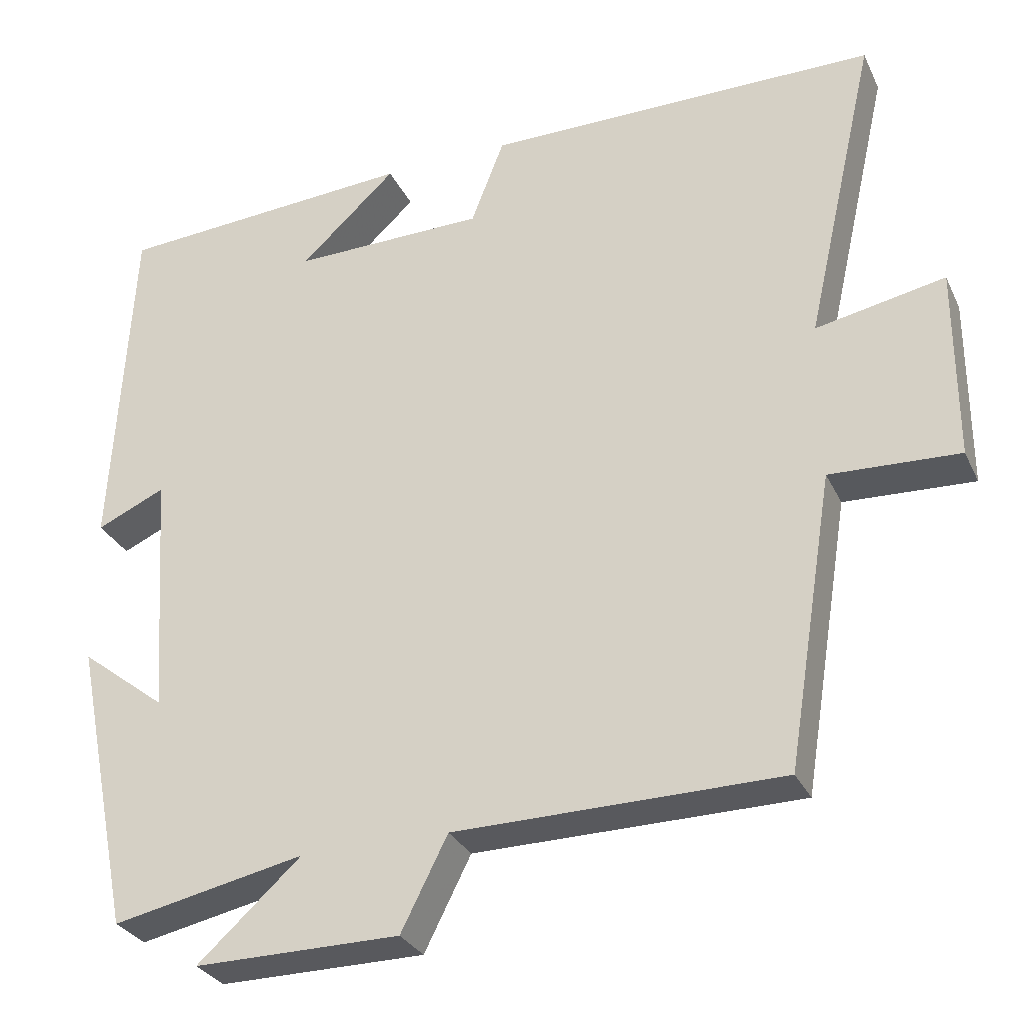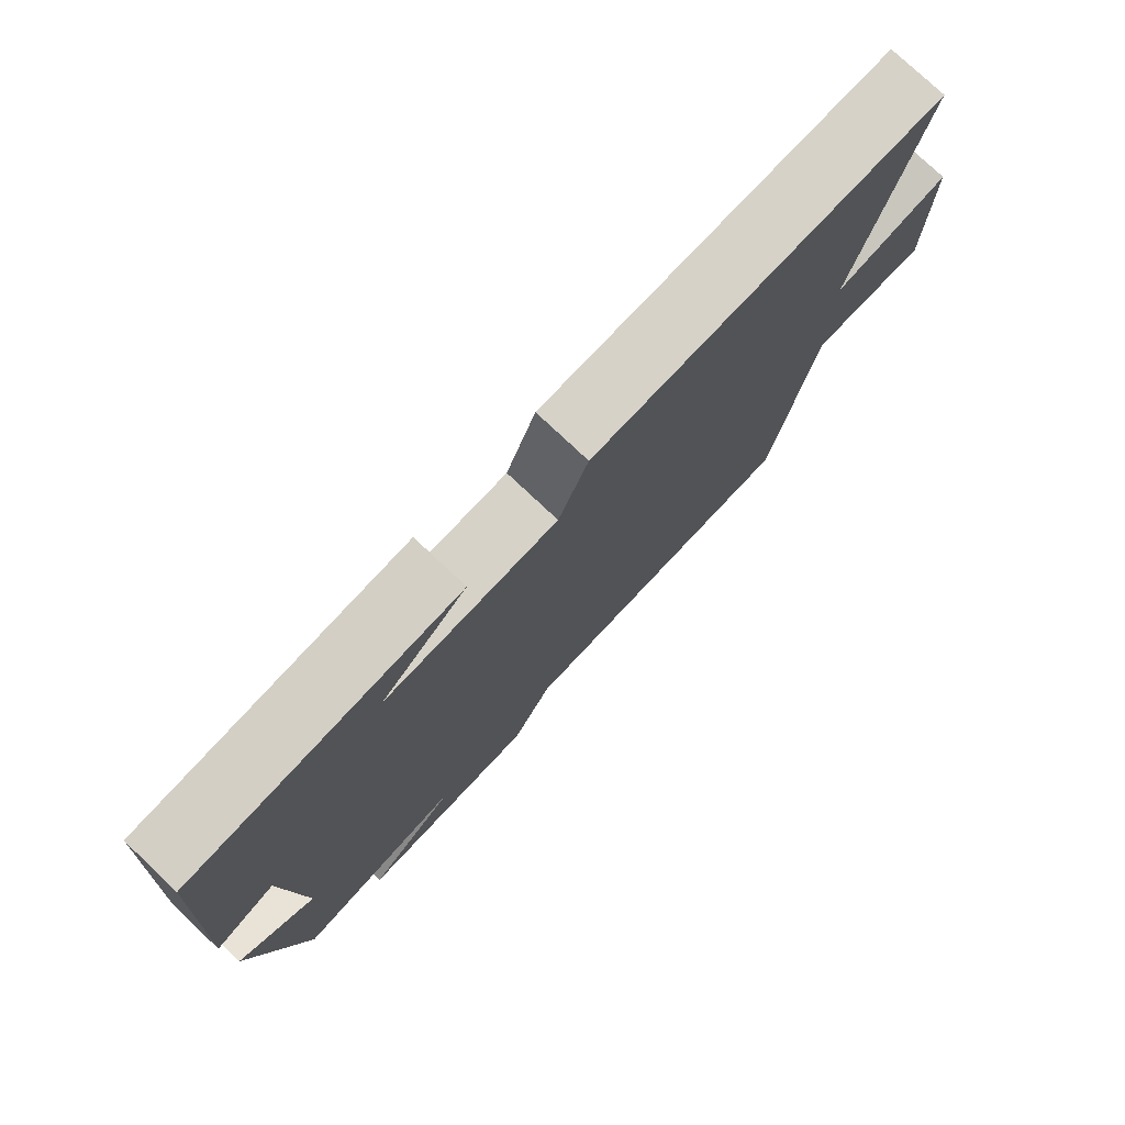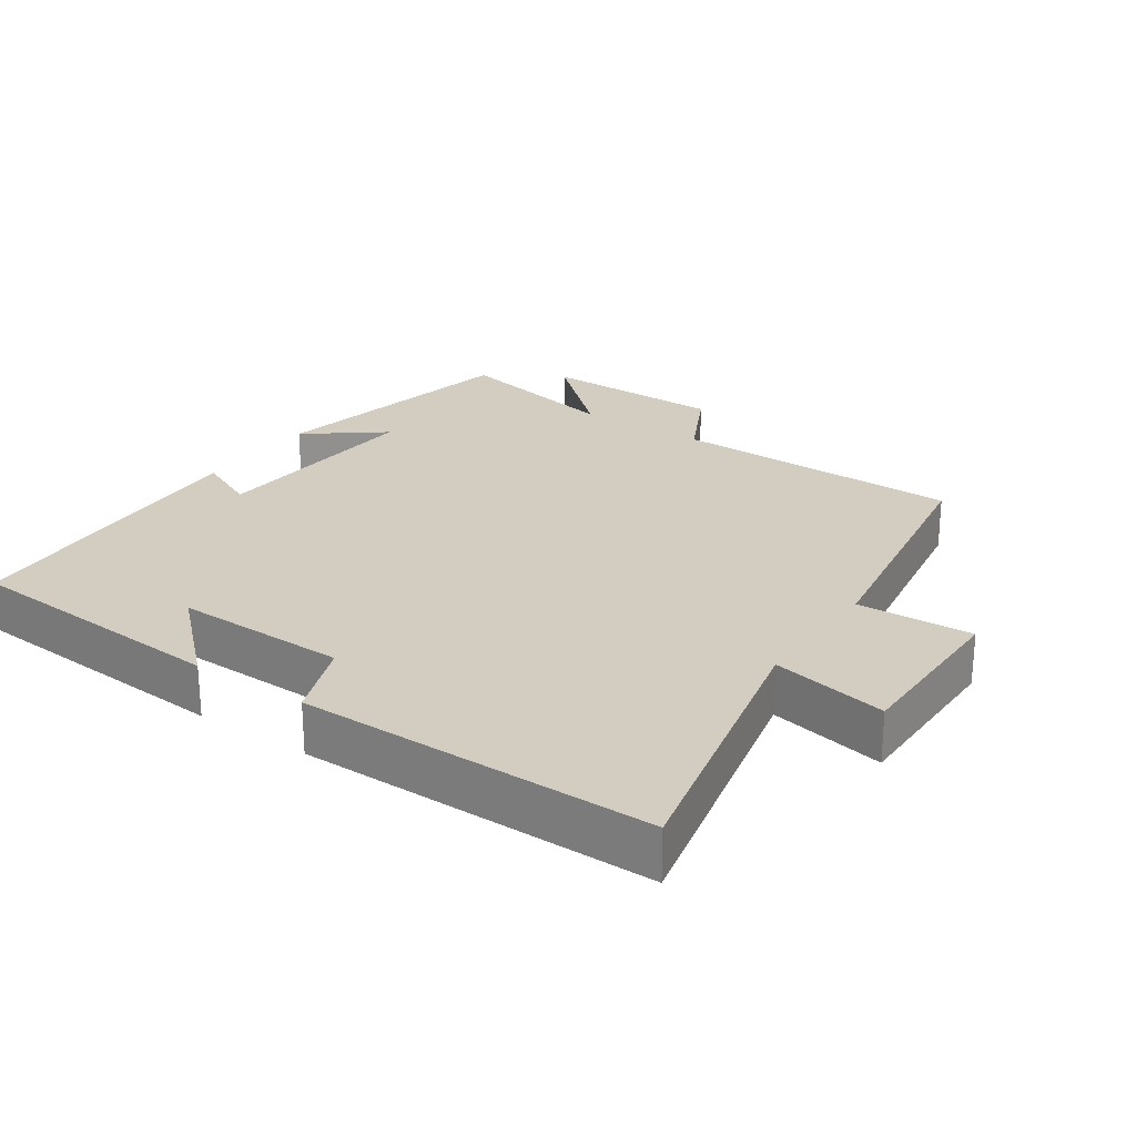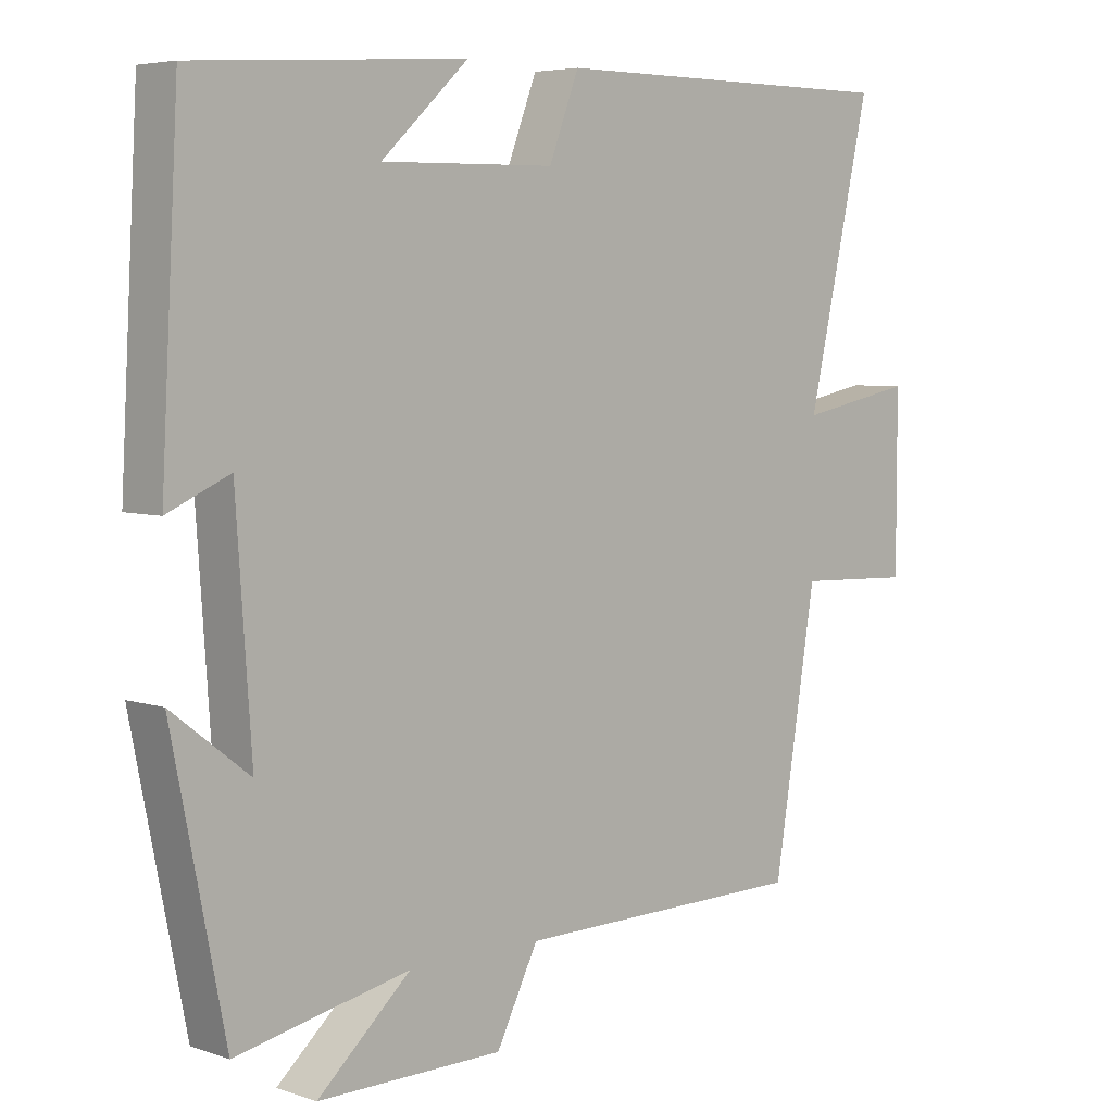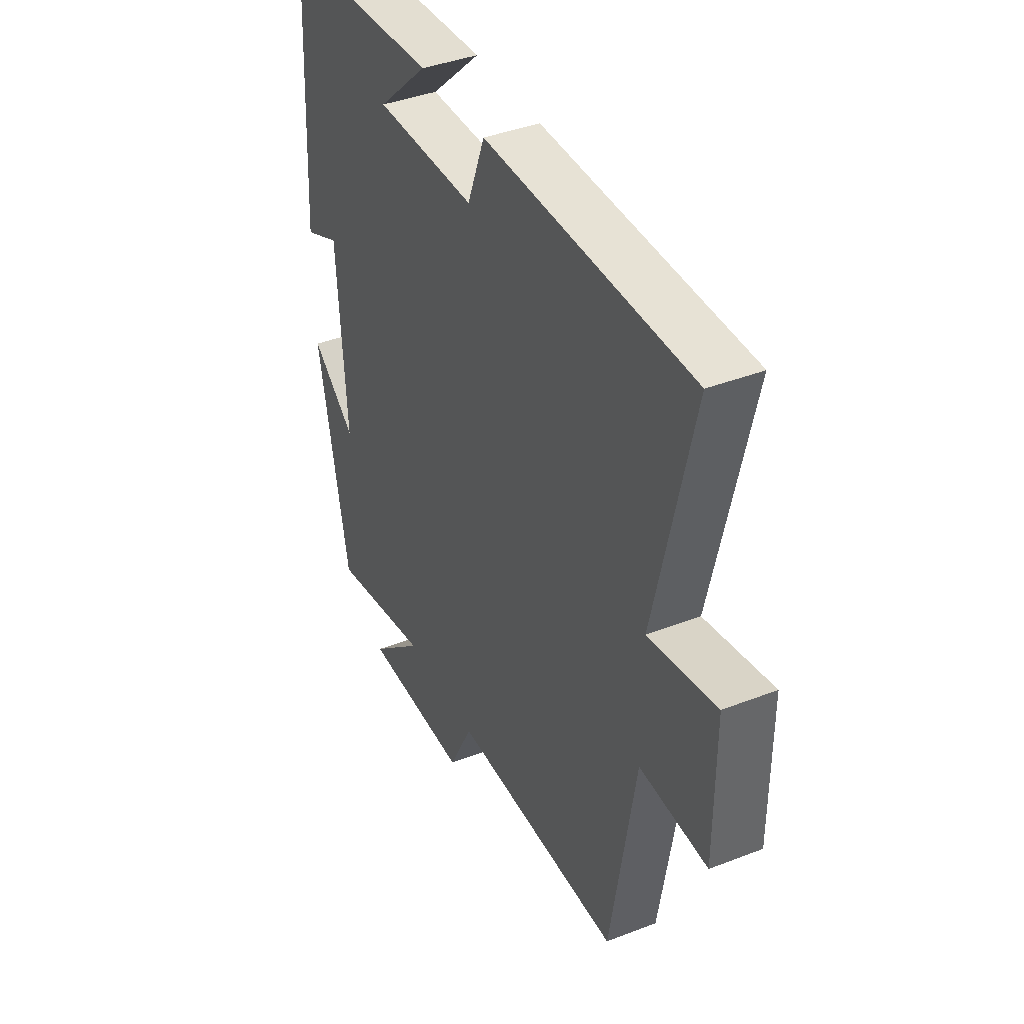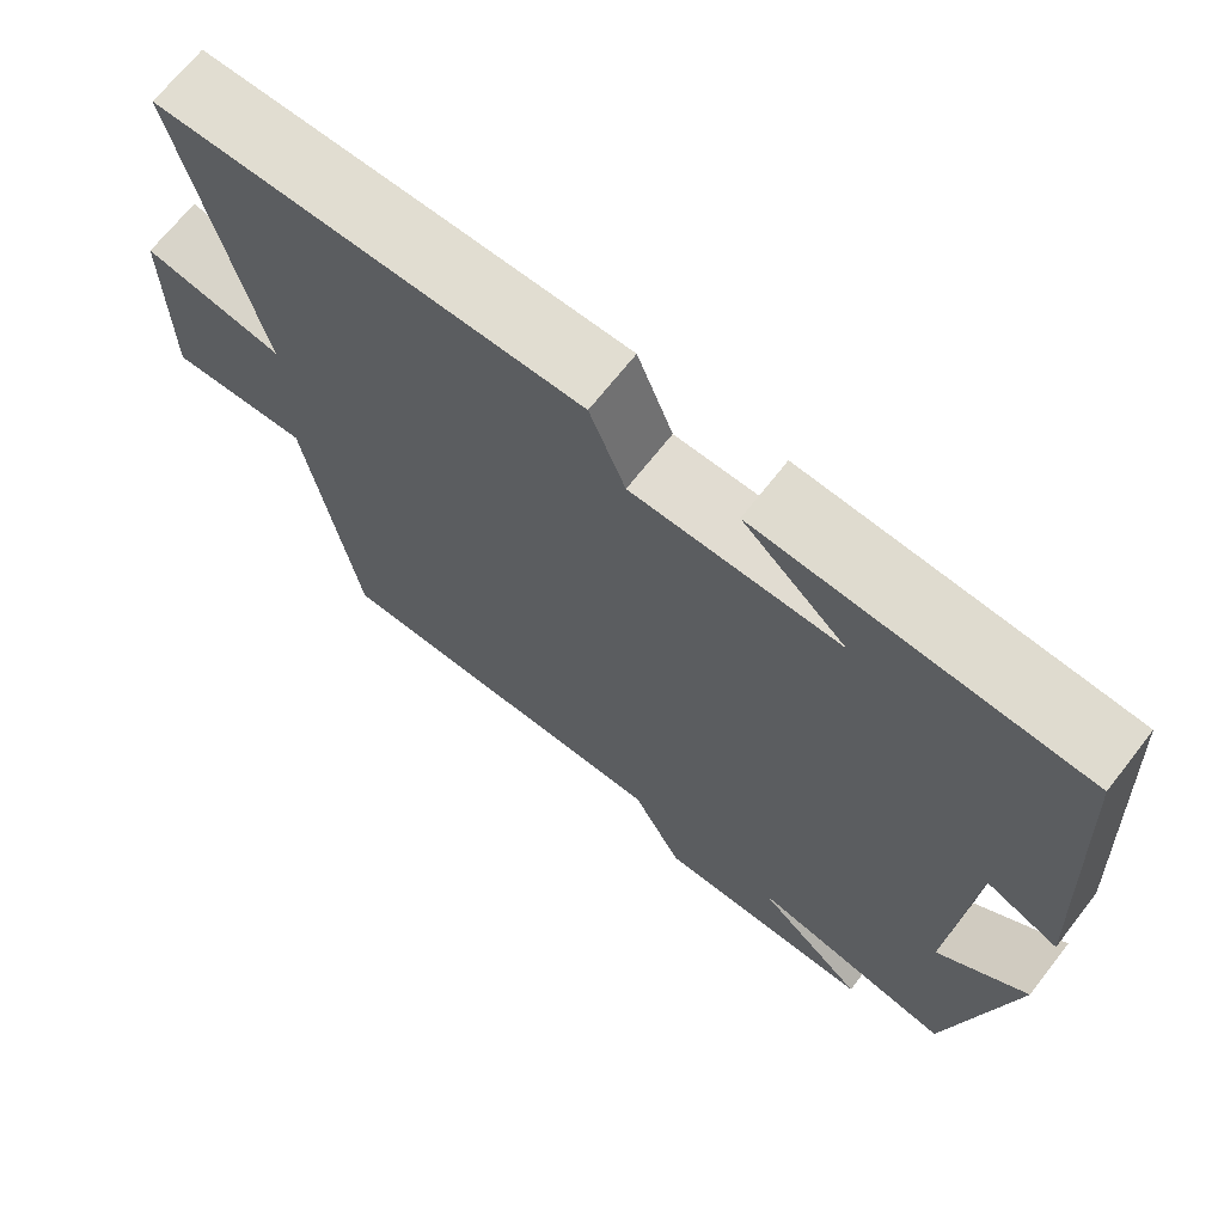
<metadata>
{"format":"obj","ext":"obj","renderer":"f3d","projection":"perspective","resolution":1024,"background":"white","views":[{"elev":-29.9,"azim":21.8,"up":"+Z"},{"elev":77.6,"azim":-46.7,"up":"+Z"},{"elev":24.6,"azim":34.5,"up":"+Y"},{"elev":5.4,"azim":-44.0,"up":"+Z"},{"elev":40.3,"azim":64.5,"up":"+Z"},{"elev":68.7,"azim":-142.0,"up":"+Z"}]}
</metadata>
<code>
v 0.592 0.07 0.499
v 0.5 0.07 0.093
v 0.667 0.07 0.126
v 0.667 0.07 -0.124
v 0.5 0.07 -0.117
v 0.439 0.07 -0.495
v 0.017 0.07 -0.5
v -0.043 0.07 -0.619
v -0.309 0.07 -0.621
v -0.175 0.07 -0.5
v -0.424 0.07 -0.552
v -0.5 0.07 -0.173
v -0.389 0.07 -0.259
v -0.411 0.07 0.061
v -0.5 0.07 0.021
v -0.475 0.07 0.474
v -0.085 0.07 0.5
v -0.21 0.07 0.384
v 0.04 0.07 0.388
v 0.083 0.07 0.5
v 0.592 0 0.499
v 0.5 0 0.093
v 0.667 0 0.126
v 0.667 0 -0.124
v 0.5 0 -0.117
v 0.439 0 -0.495
v 0.017 0 -0.5
v -0.043 0 -0.619
v -0.309 0 -0.621
v -0.175 0 -0.5
v -0.424 0 -0.552
v -0.5 0 -0.173
v -0.389 0 -0.259
v -0.411 0 0.061
v -0.5 0 0.021
v -0.475 0 0.474
v -0.085 0 0.5
v -0.21 0 0.384
v 0.04 0 0.388
v 0.083 0 0.5
f 19 20 1 2
f 18 19 2
f 16 17 18
f 14 15 16 18
f 13 14 18 2
f 10 11 12 13
f 10 13 2 3
f 7 8 9 10
f 5 6 7 10
f 5 10 3
f 3 4 5
f 22 21 40 39
f 22 39 38
f 38 37 36
f 38 36 35 34
f 22 38 34 33
f 33 32 31 30
f 23 22 33 30
f 30 29 28 27
f 30 27 26 25
f 23 30 25
f 25 24 23
f 1 21 22 2
f 2 22 23 3
f 3 23 24 4
f 4 24 25 5
f 5 25 26 6
f 6 26 27 7
f 7 27 28 8
f 8 28 29 9
f 9 29 30 10
f 10 30 31 11
f 11 31 32 12
f 12 32 33 13
f 13 33 34 14
f 14 34 35 15
f 15 35 36 16
f 16 36 37 17
f 17 37 38 18
f 18 38 39 19
f 19 39 40 20
f 20 40 21 1

</code>
